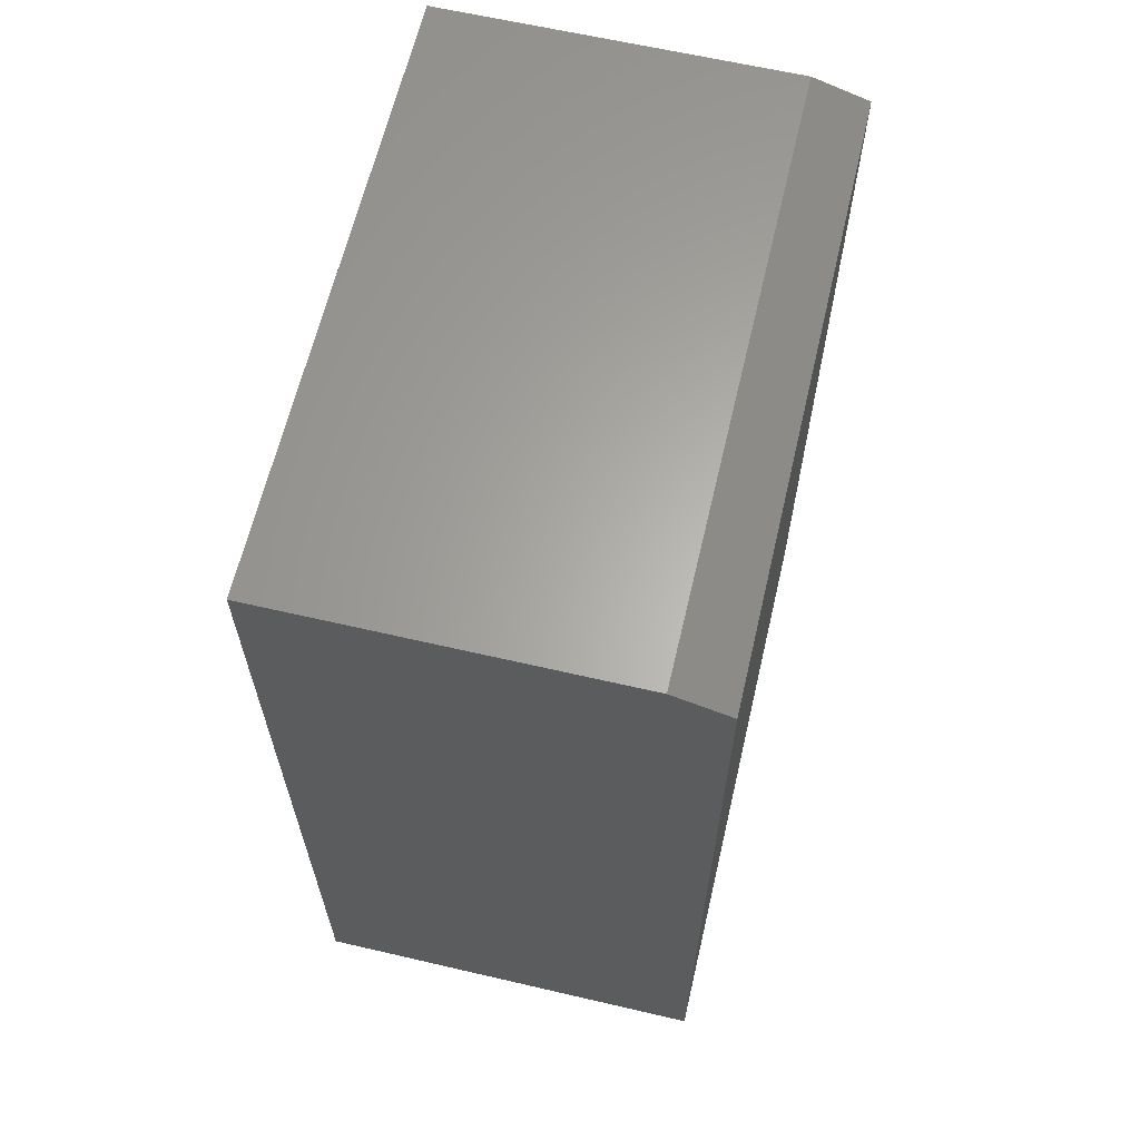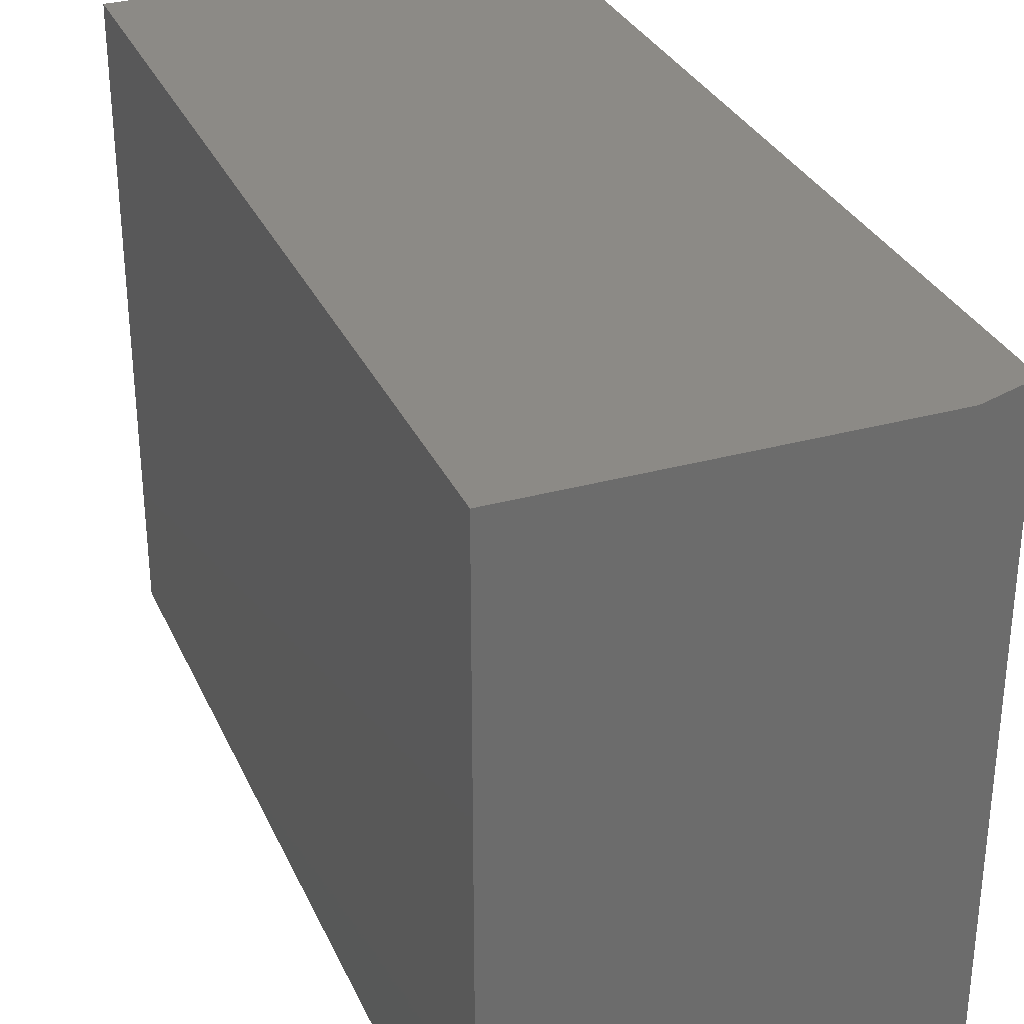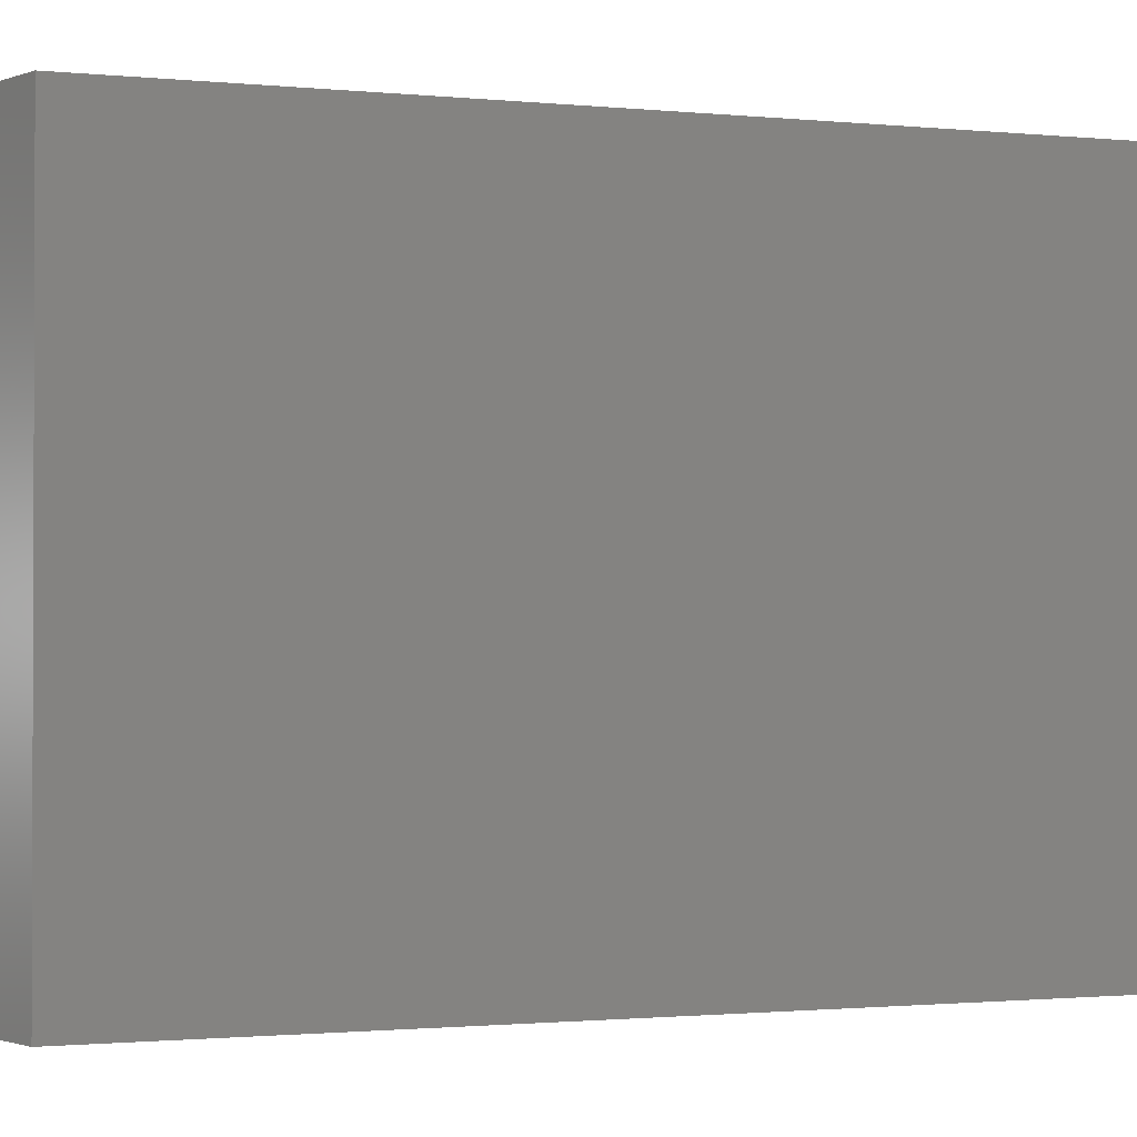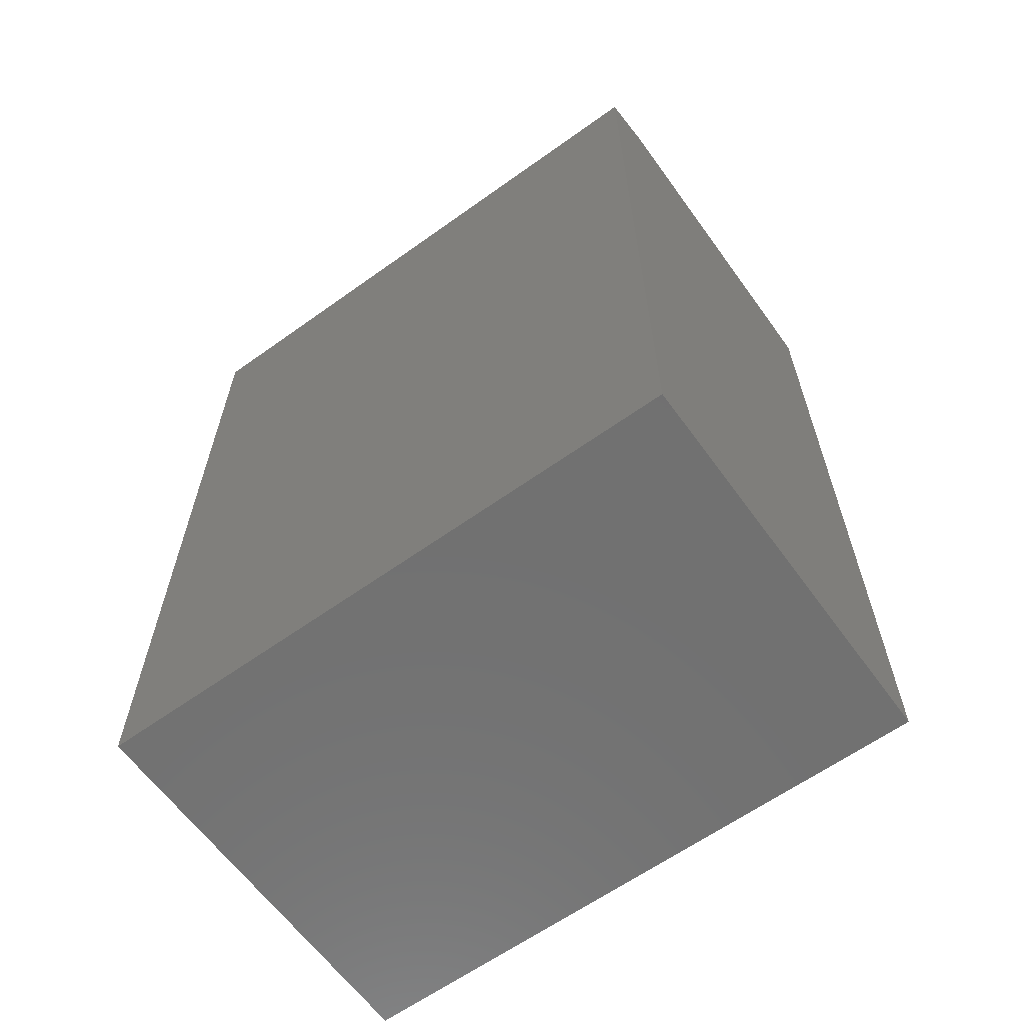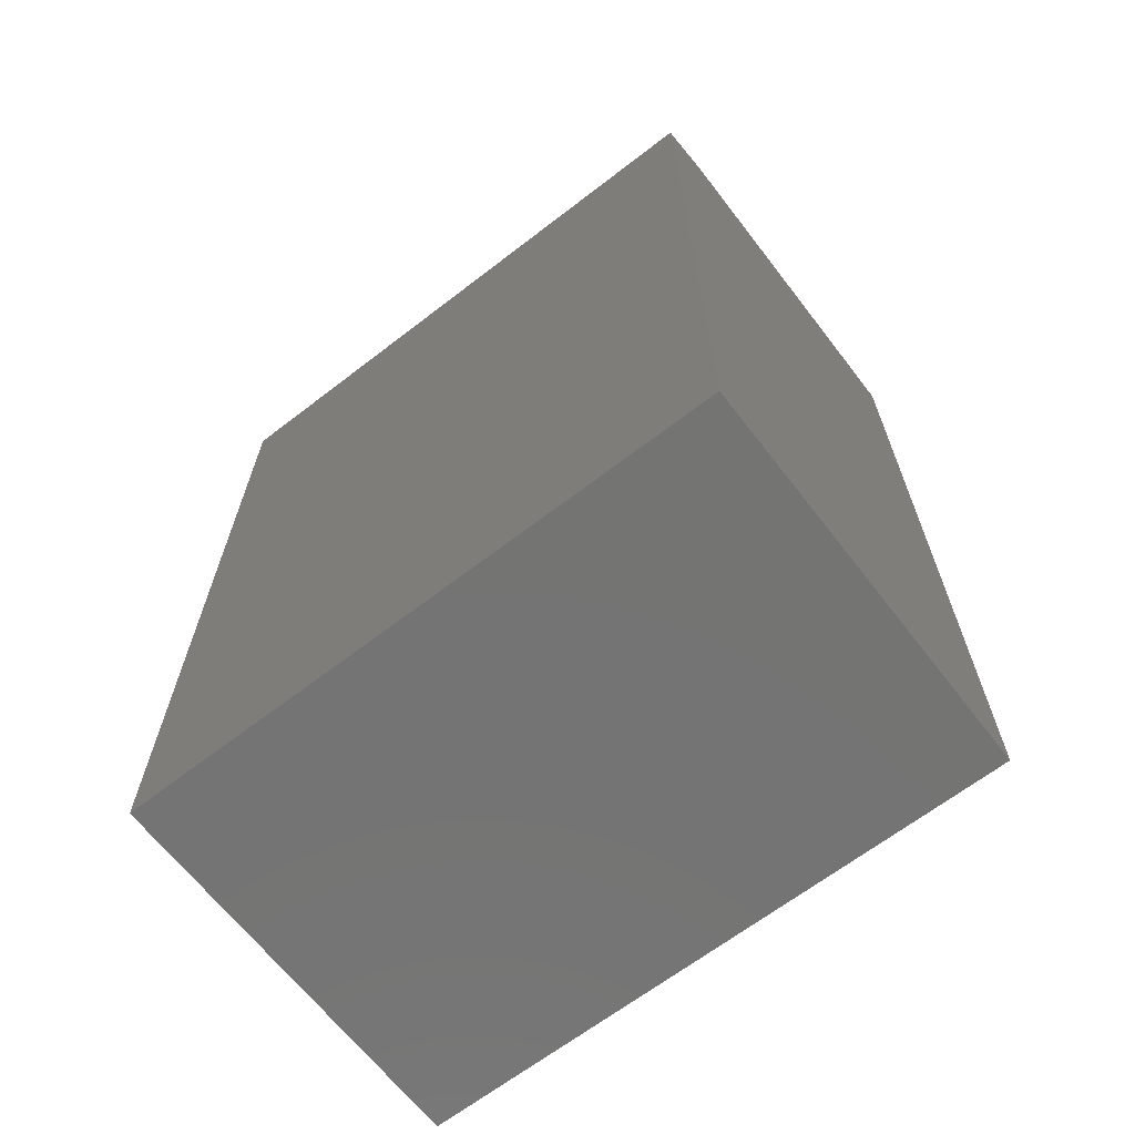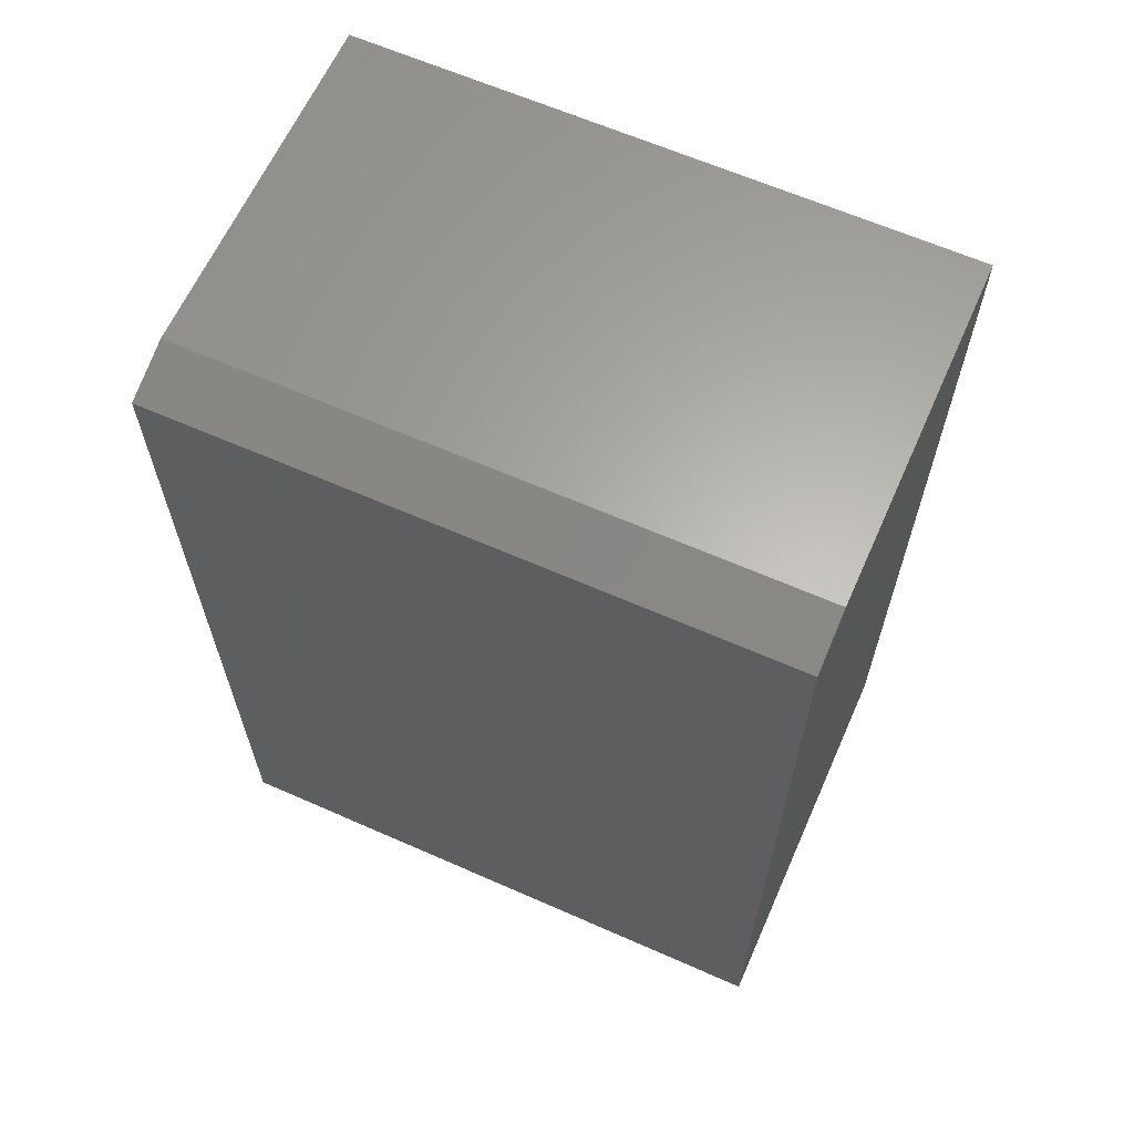
<metadata>
{"format":"stl","ext":"stl","renderer":"f3d","projection":"perspective","resolution":1024,"background":"white","views":[{"elev":63.5,"azim":13.2,"up":"+Z"},{"elev":31.5,"azim":-21.4,"up":"+Y"},{"elev":-1.2,"azim":69.7,"up":"+Y"},{"elev":-62.8,"azim":125.9,"up":"+Z"},{"elev":-66.1,"azim":127.7,"up":"+Z"},{"elev":63.6,"azim":114.0,"up":"+Z"}]}
</metadata>
<code>
# stl→obj: 10 verts, 16 faces
v 0 -0.5078 0
v 0.3395 -0.5078 -2.079e-17
v 4.592e-17 -0.5078 0.75
v 0.3395 -0.5078 0.7344
v 0.2926 -0.5078 0.75
v 0.2926 0 0.75
v 0.3395 0 0.7344
v 4.592e-17 0 0.75
v 0.3395 0 -2.079e-17
v 0 0 0
f 1 2 3
f 3 2 4
f 3 4 5
f 6 7 8
f 8 7 9
f 8 9 10
f 6 8 5
f 5 8 3
f 2 9 4
f 4 9 7
f 4 7 5
f 5 7 6
f 3 8 1
f 1 8 10
f 10 9 1
f 1 9 2

</code>
